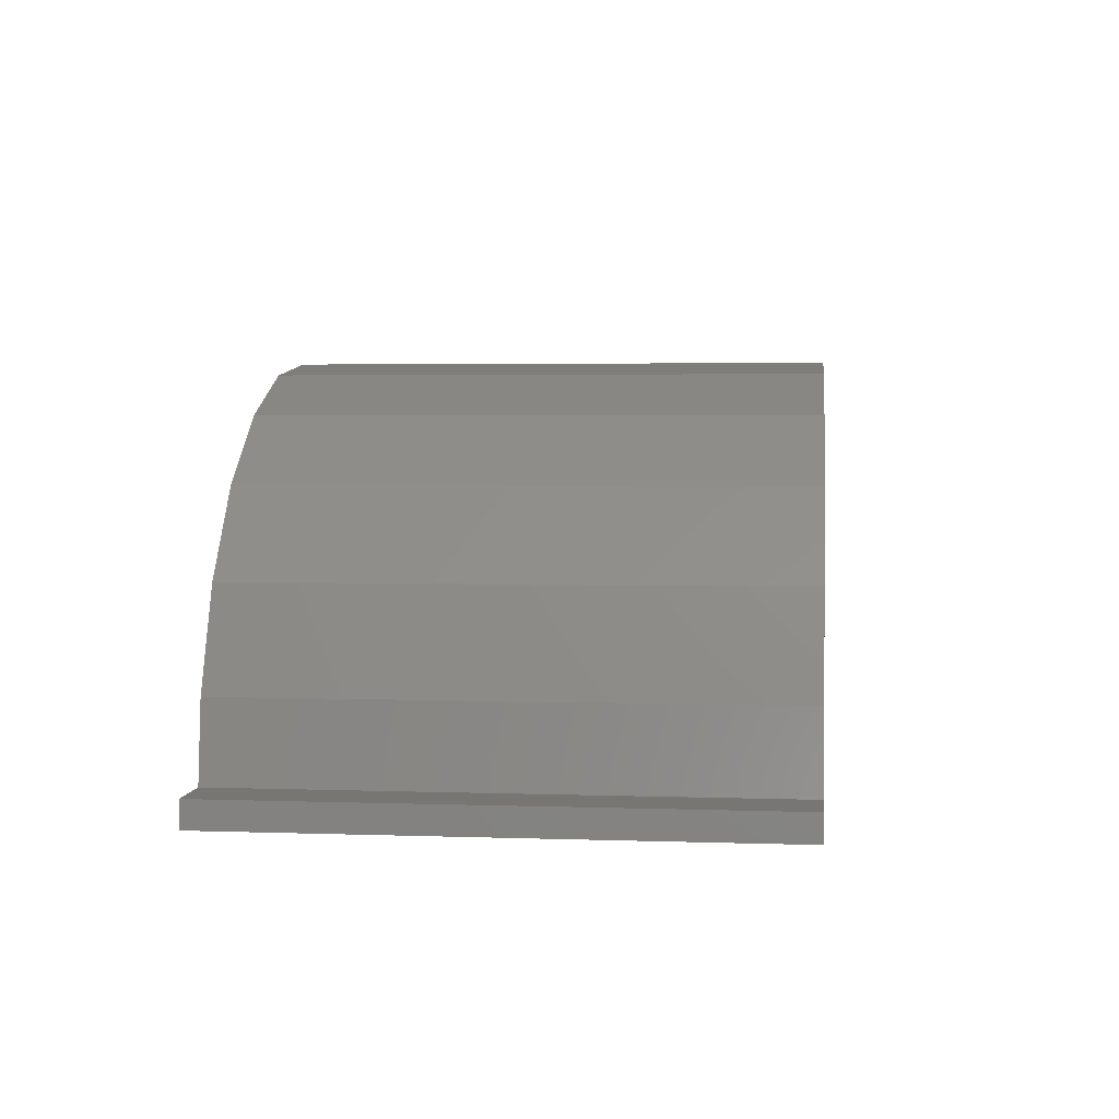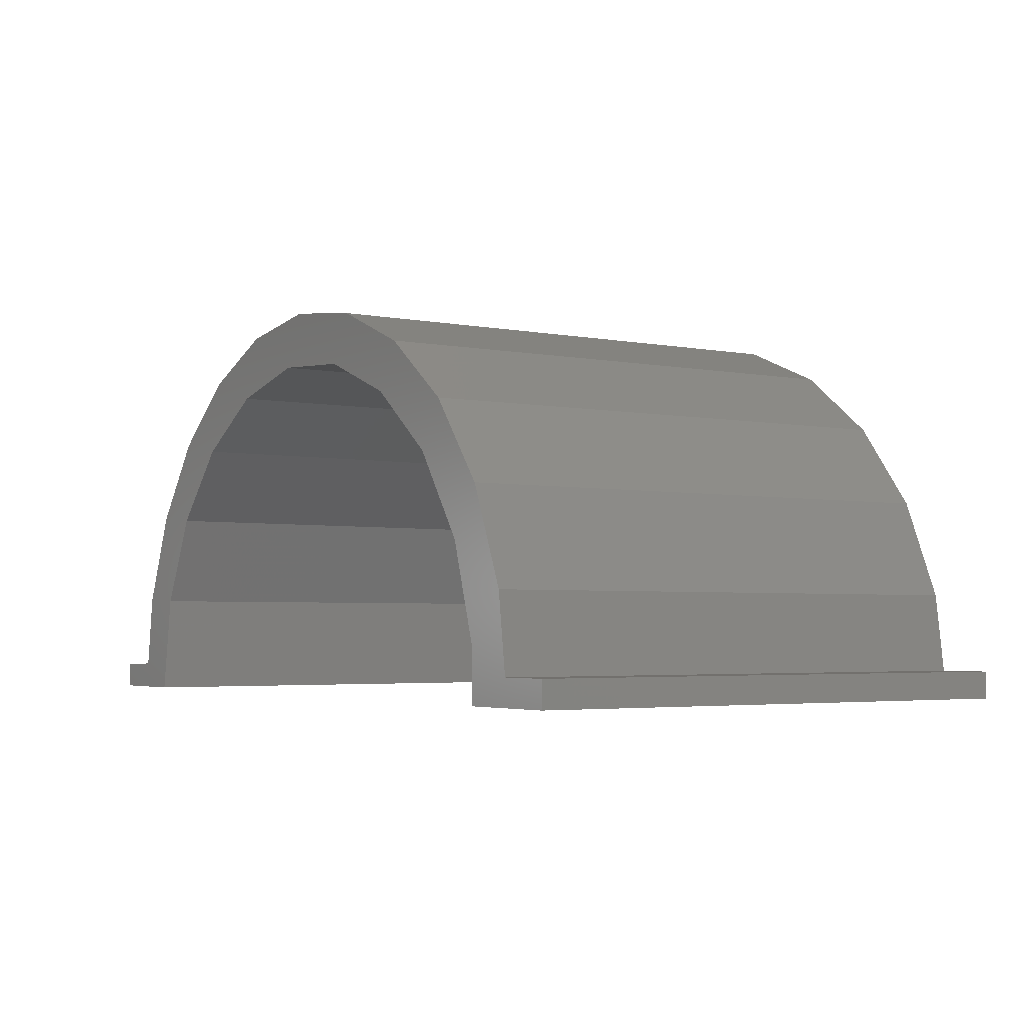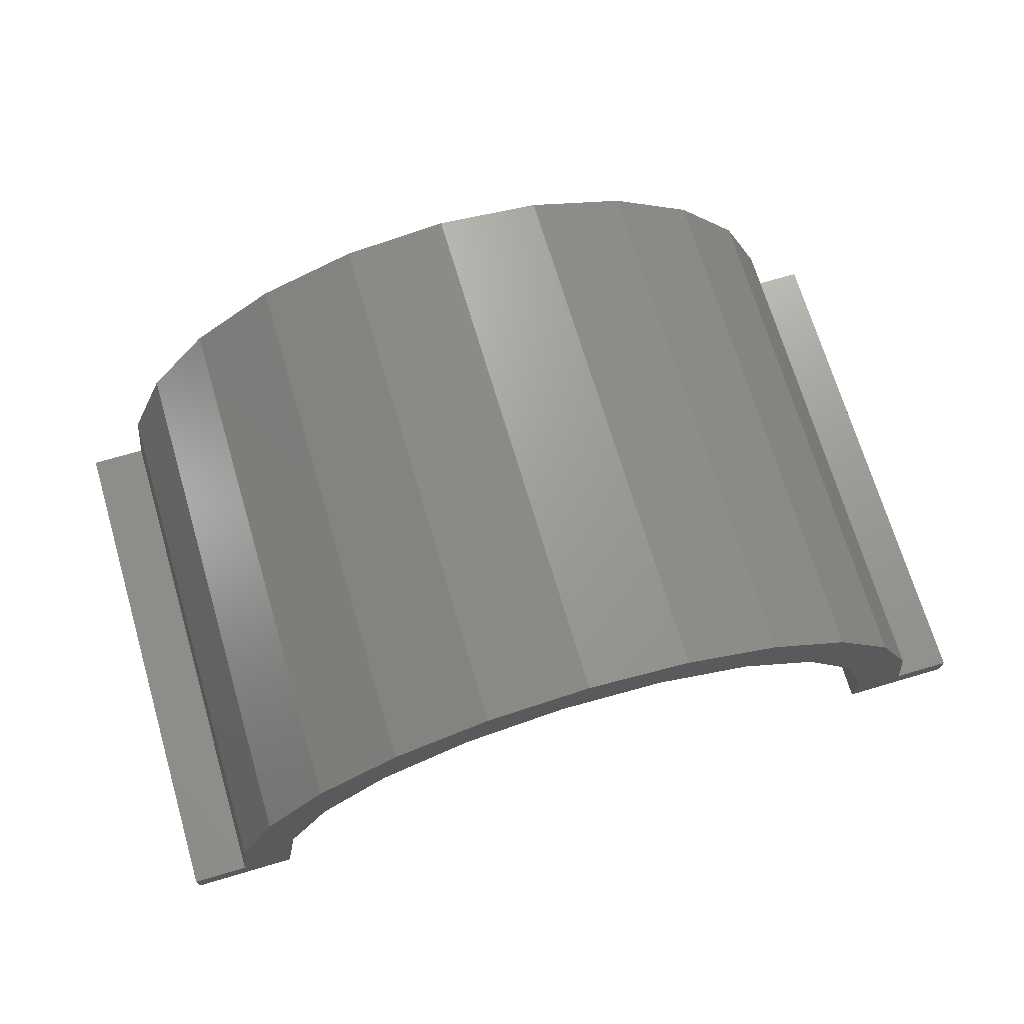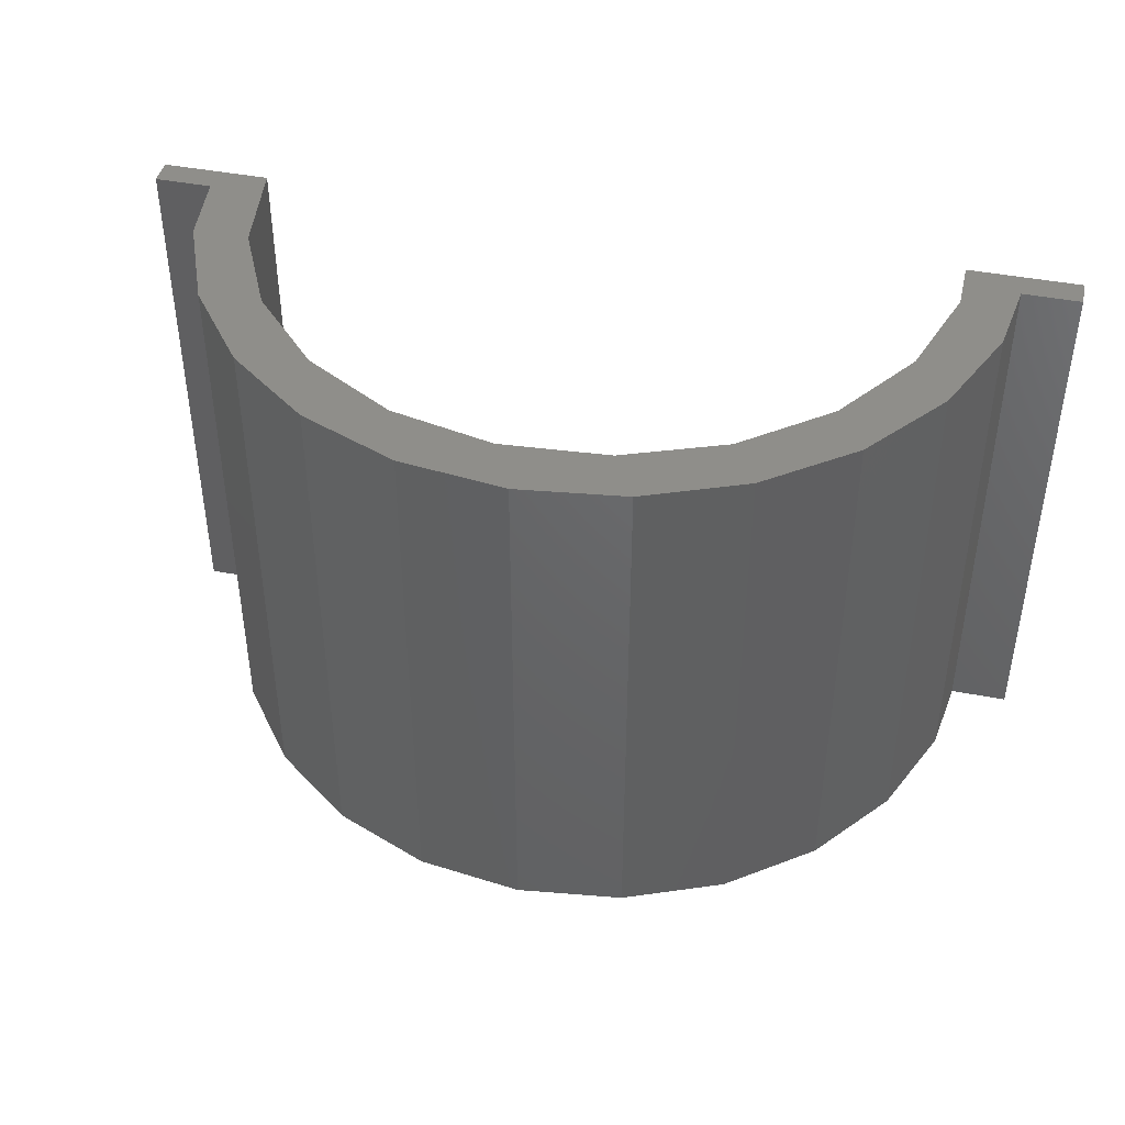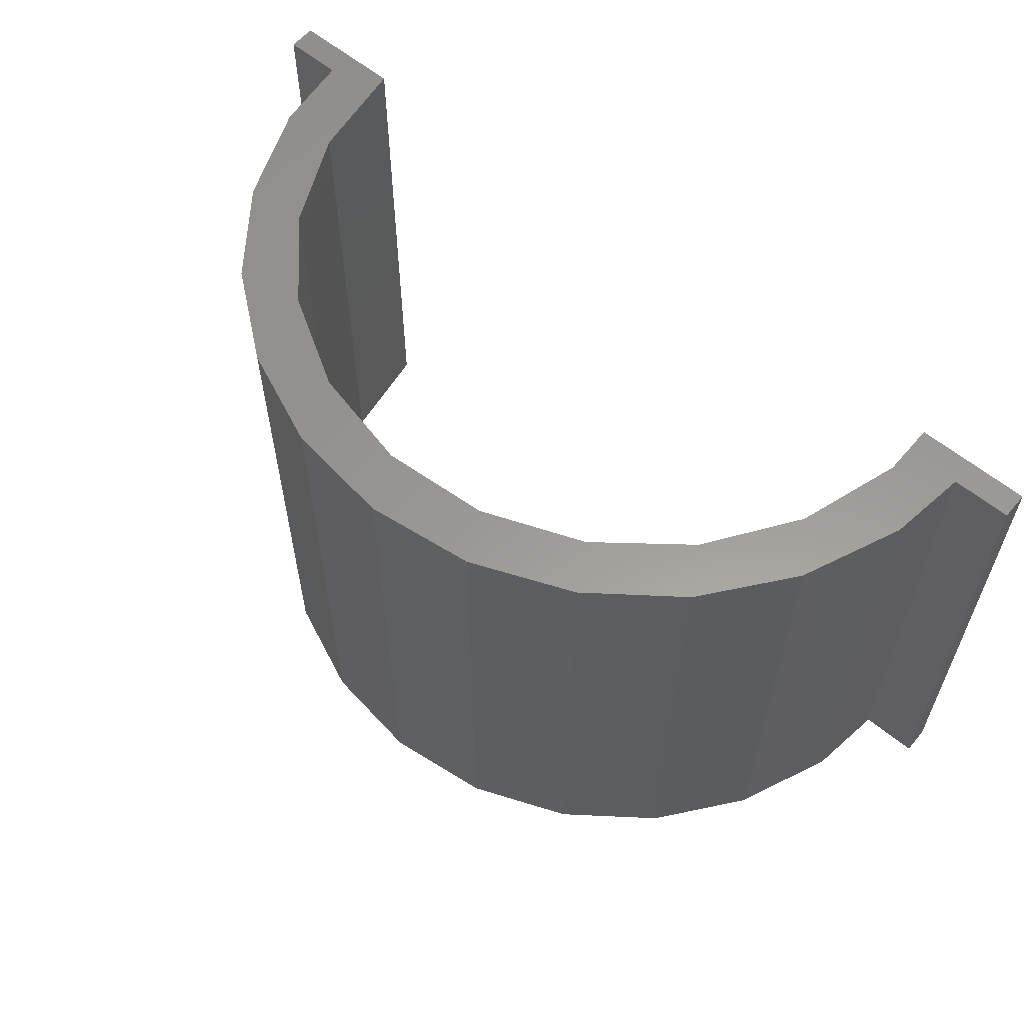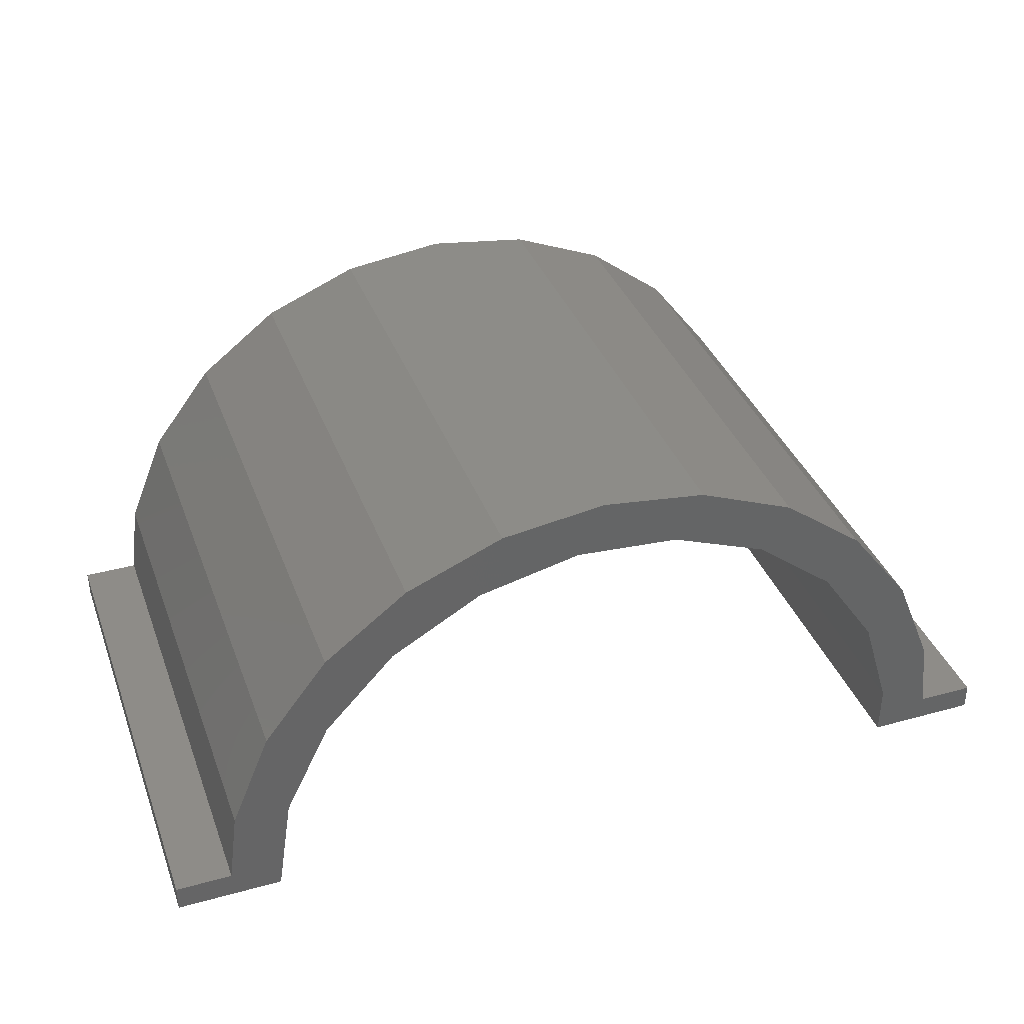
<metadata>
{"format":"stl","ext":"stl","renderer":"f3d","projection":"perspective","resolution":1024,"background":"white","views":[{"elev":3.6,"azim":-83.4,"up":"+Y"},{"elev":-3.5,"azim":-123.2,"up":"+Y"},{"elev":70.1,"azim":163.5,"up":"+Y"},{"elev":43.1,"azim":-167.0,"up":"+Z"},{"elev":59.6,"azim":-139.8,"up":"+Z"},{"elev":37.3,"azim":160.6,"up":"+Y"}]}
</metadata>
<code>
# stl→obj: 58 verts, 112 faces
v 12.25 6.495 10
v 13.8 5.303 10
v 12.25 6.495 0
v 13.8 5.303 0
v 10.44 7.244 10
v 10.44 7.244 0
v 0 0.5 0
v 1.066 0.5 0
v 0 0 0
v 3.197 5.303 0
v 2.005 3.75 0
v 1.256 1.941 0
v 4.75 6.495 0
v 2.644 2.82 0
v 2.073 0 0
v 2.073 0.969 0
v 13.87 3.662 0
v 14.99 3.75 0
v 14.71 1.916 0
v 15.74 1.941 0
v 15 0 0
v 17 0.5 0
v 17 0 0
v 12.55 5.082 0
v 10.88 6.051 0
v 8.986 6.482 0
v 7.054 6.337 0
v 8.5 7.5 0
v 3.735 4.421 0
v 6.559 7.244 0
v 5.25 5.629 0
v 15.93 0.5 0
v 14.99 3.75 10
v 1.066 0.5 10
v 0 0.5 10
v 0 0 10
v 2.073 0 10
v 2.073 0.969 10
v 5.25 5.629 10
v 6.559 7.244 10
v 3.735 4.421 10
v 7.054 6.337 10
v 8.5 7.5 10
v 8.986 6.482 10
v 10.88 6.051 10
v 12.55 5.082 10
v 2.005 3.75 10
v 1.256 1.941 10
v 3.197 5.303 10
v 13.87 3.662 10
v 15.74 1.941 10
v 15.93 0.5 10
v 15 0 10
v 14.71 1.916 10
v 17 0 10
v 4.75 6.495 10
v 2.644 2.82 10
v 17 0.5 10
f 1 2 3
f 3 2 4
f 5 1 6
f 6 1 3
f 7 8 9
f 10 8 11
f 8 12 11
f 13 8 10
f 14 8 13
f 15 8 16
f 15 9 8
f 17 4 18
f 19 18 20
f 21 22 23
f 17 18 19
f 24 4 17
f 25 3 24
f 4 24 3
f 26 6 25
f 3 25 6
f 27 28 26
f 6 26 28
f 29 30 31
f 28 27 30
f 27 31 30
f 16 8 14
f 30 29 13
f 29 14 13
f 19 20 32
f 32 22 21
f 19 32 21
f 4 2 33
f 18 4 33
f 34 35 36
f 36 37 38
f 39 40 41
f 34 36 38
f 42 43 39
f 44 5 42
f 45 1 44
f 46 33 45
f 47 48 49
f 50 51 46
f 51 33 46
f 52 51 50
f 53 52 54
f 53 55 52
f 33 2 45
f 2 1 45
f 1 5 44
f 5 43 42
f 43 40 39
f 40 56 41
f 48 41 56
f 56 49 48
f 57 34 38
f 52 50 54
f 48 57 41
f 58 52 55
f 48 34 57
f 43 5 28
f 28 5 6
f 9 15 37
f 36 9 37
f 36 35 9
f 9 35 7
f 15 16 38
f 37 15 38
f 16 14 57
f 38 16 57
f 14 29 41
f 57 14 41
f 29 31 39
f 41 29 39
f 31 27 42
f 39 31 42
f 27 26 44
f 42 27 44
f 26 25 45
f 44 26 45
f 25 24 46
f 45 25 46
f 17 50 24
f 24 50 46
f 19 54 17
f 17 54 50
f 21 53 19
f 19 53 54
f 21 23 55
f 53 21 55
f 23 22 58
f 55 23 58
f 52 58 32
f 32 58 22
f 20 51 52
f 32 20 52
f 18 33 51
f 20 18 51
f 40 43 30
f 30 43 28
f 56 40 13
f 13 40 30
f 49 56 10
f 10 56 13
f 47 49 11
f 11 49 10
f 48 47 12
f 12 47 11
f 34 48 8
f 8 48 12
f 35 34 7
f 7 34 8

</code>
